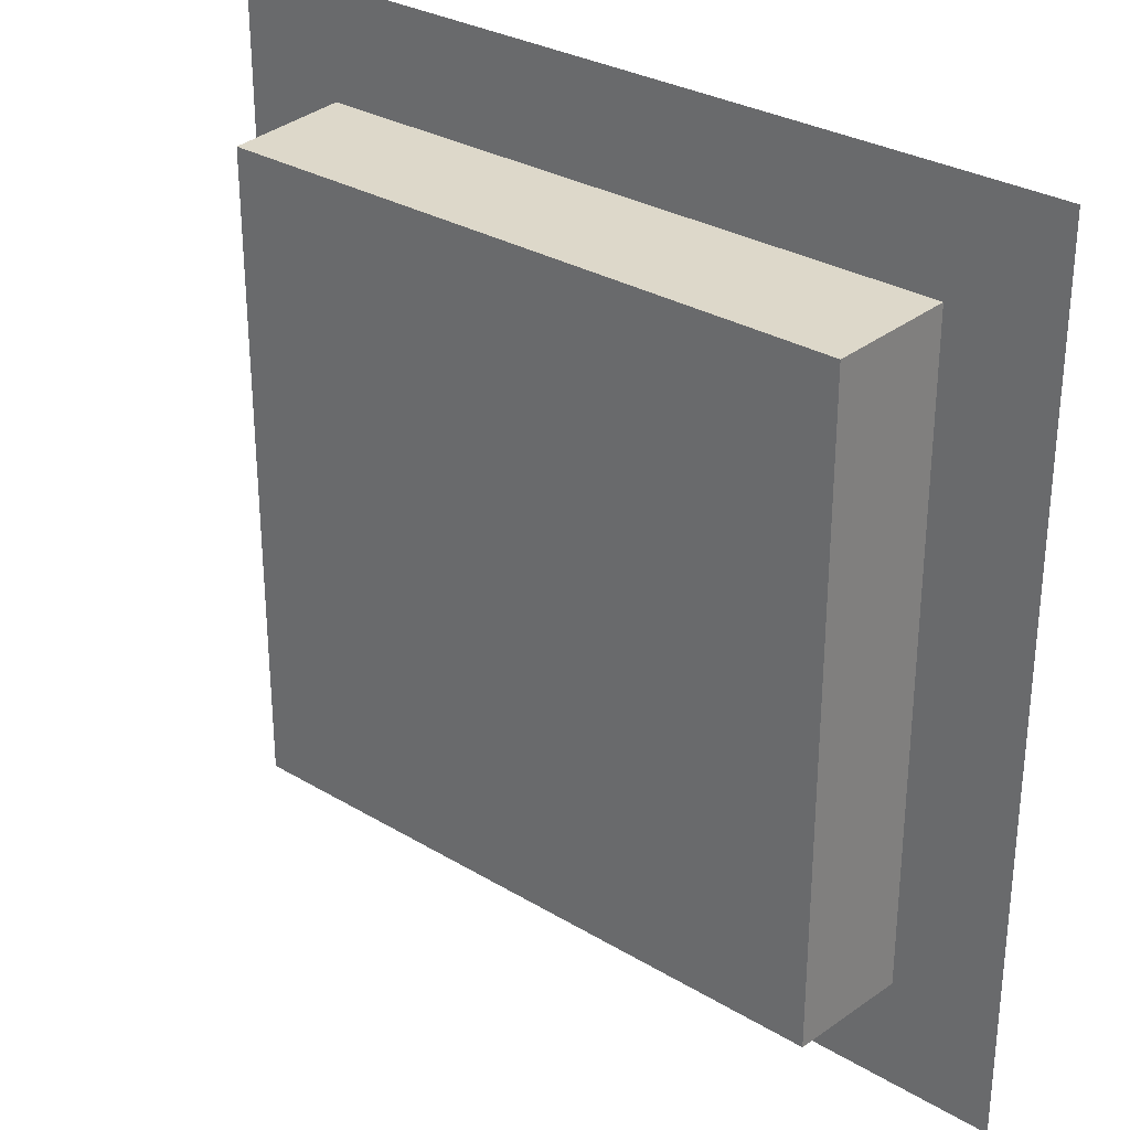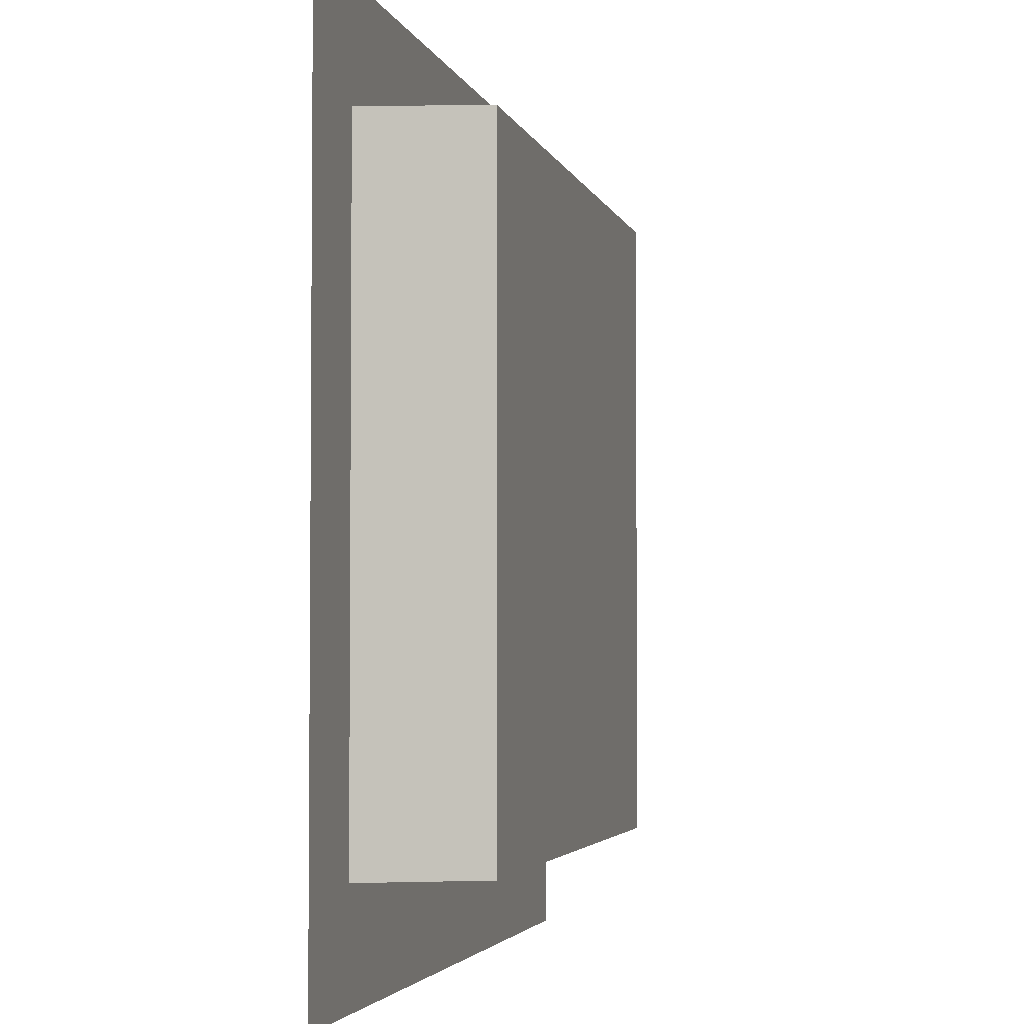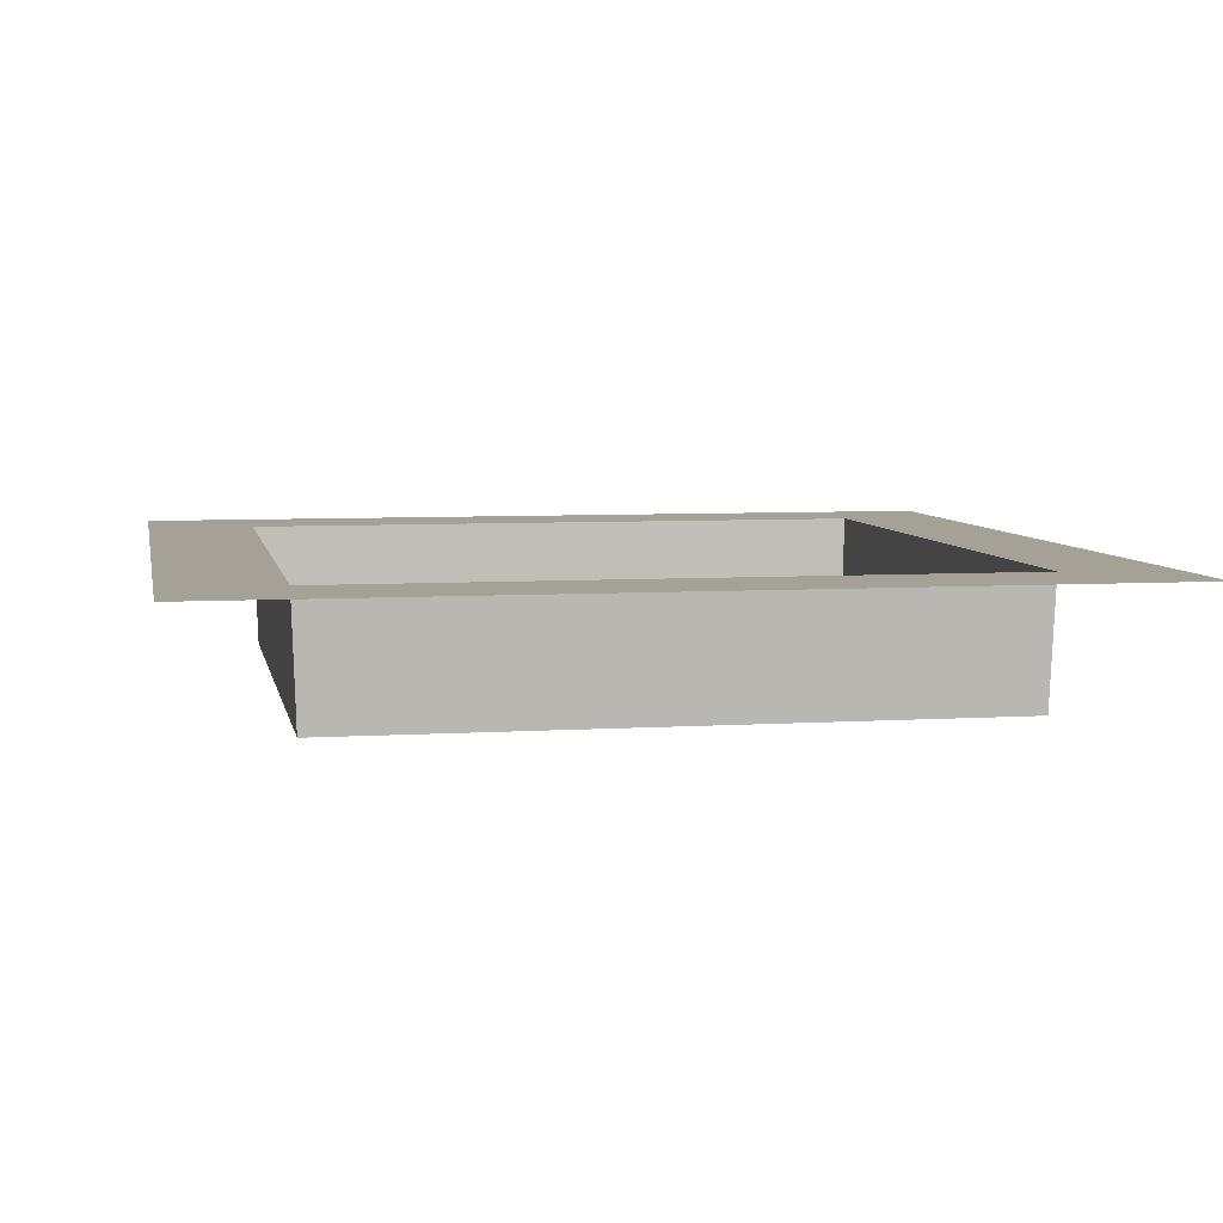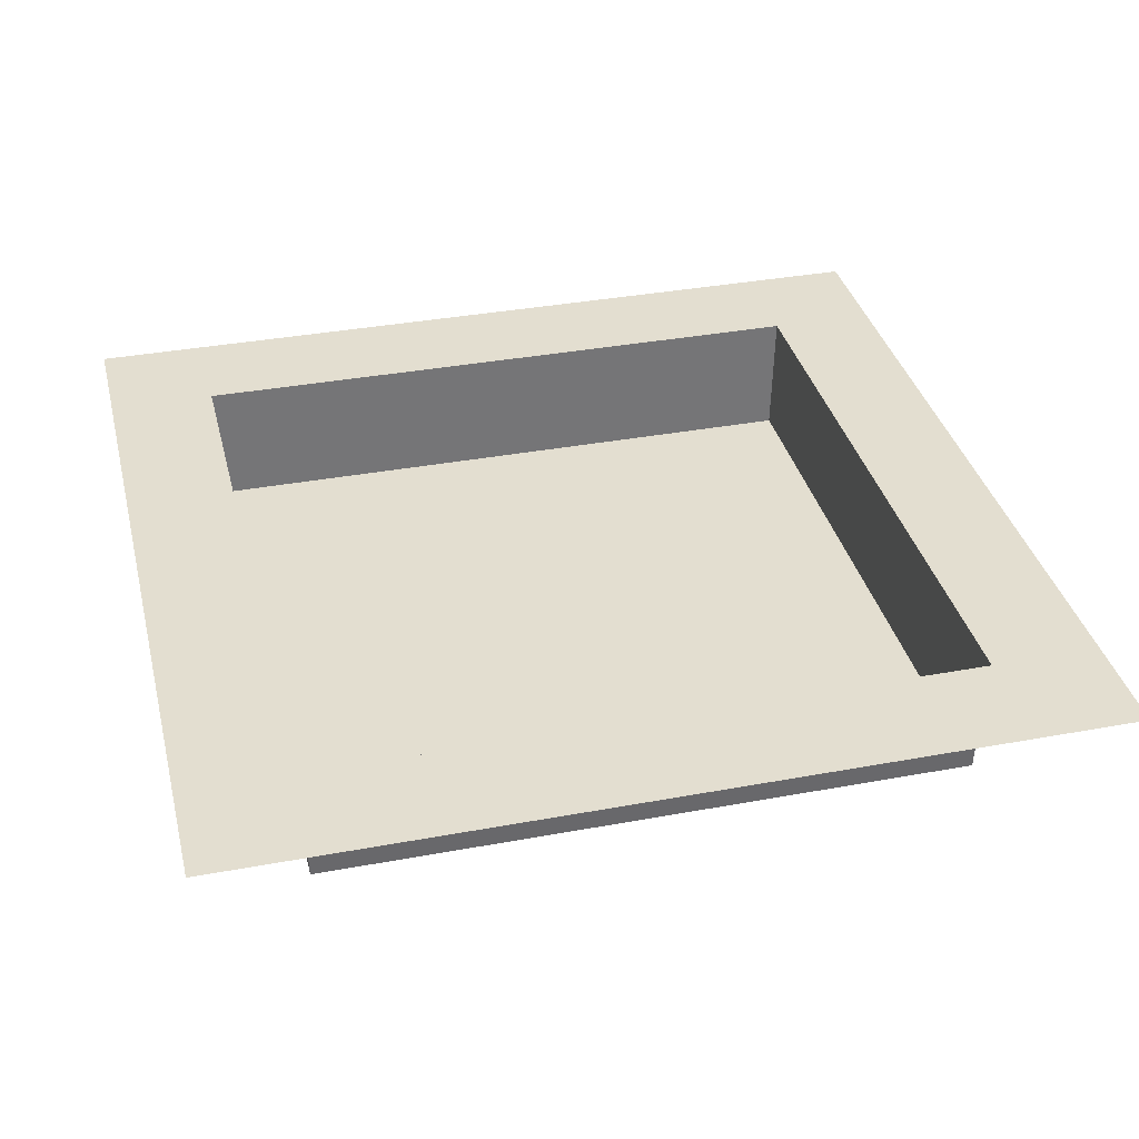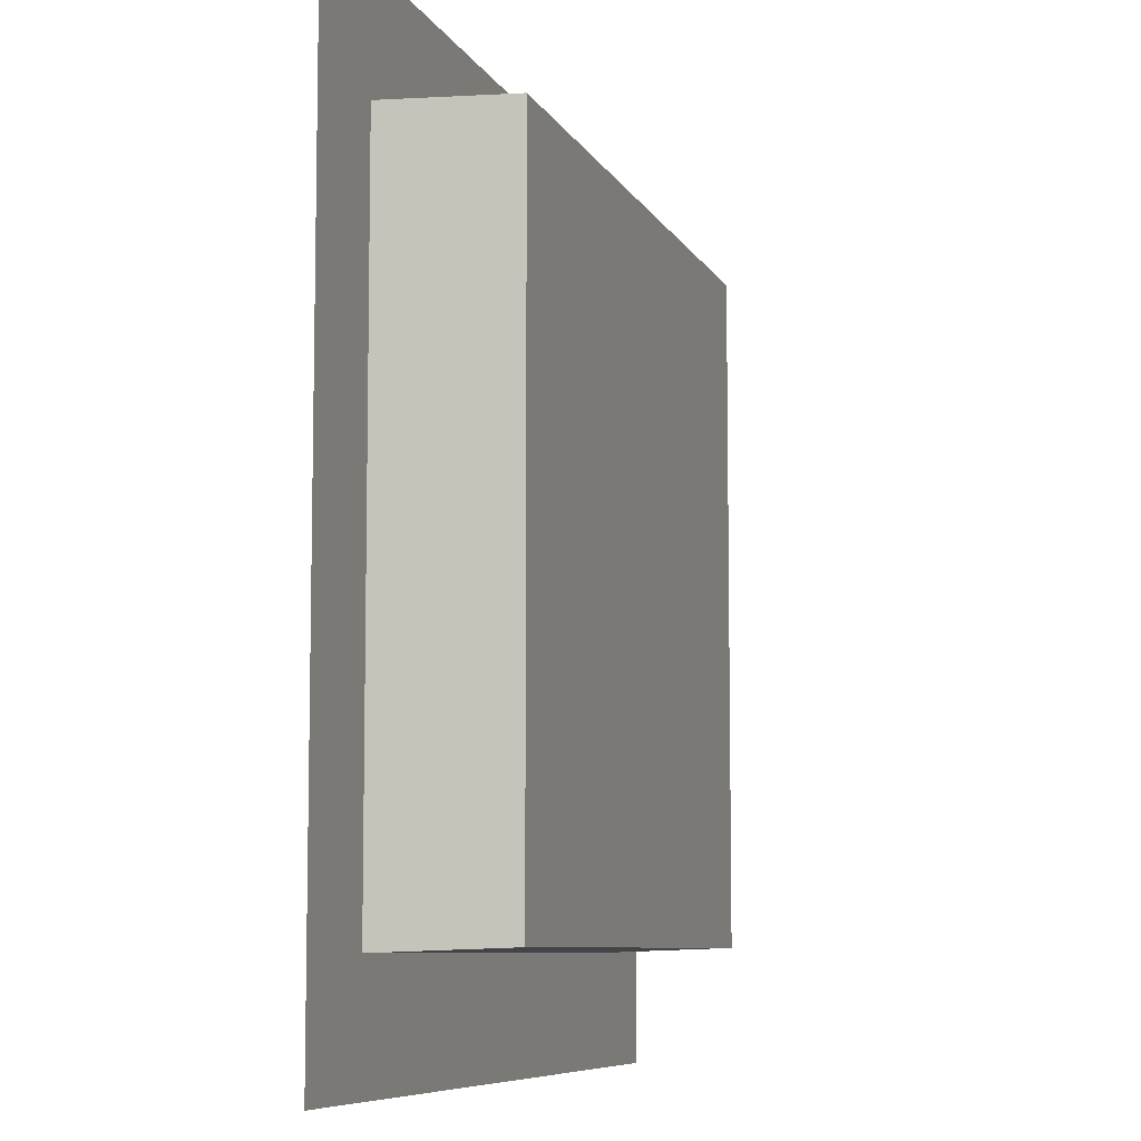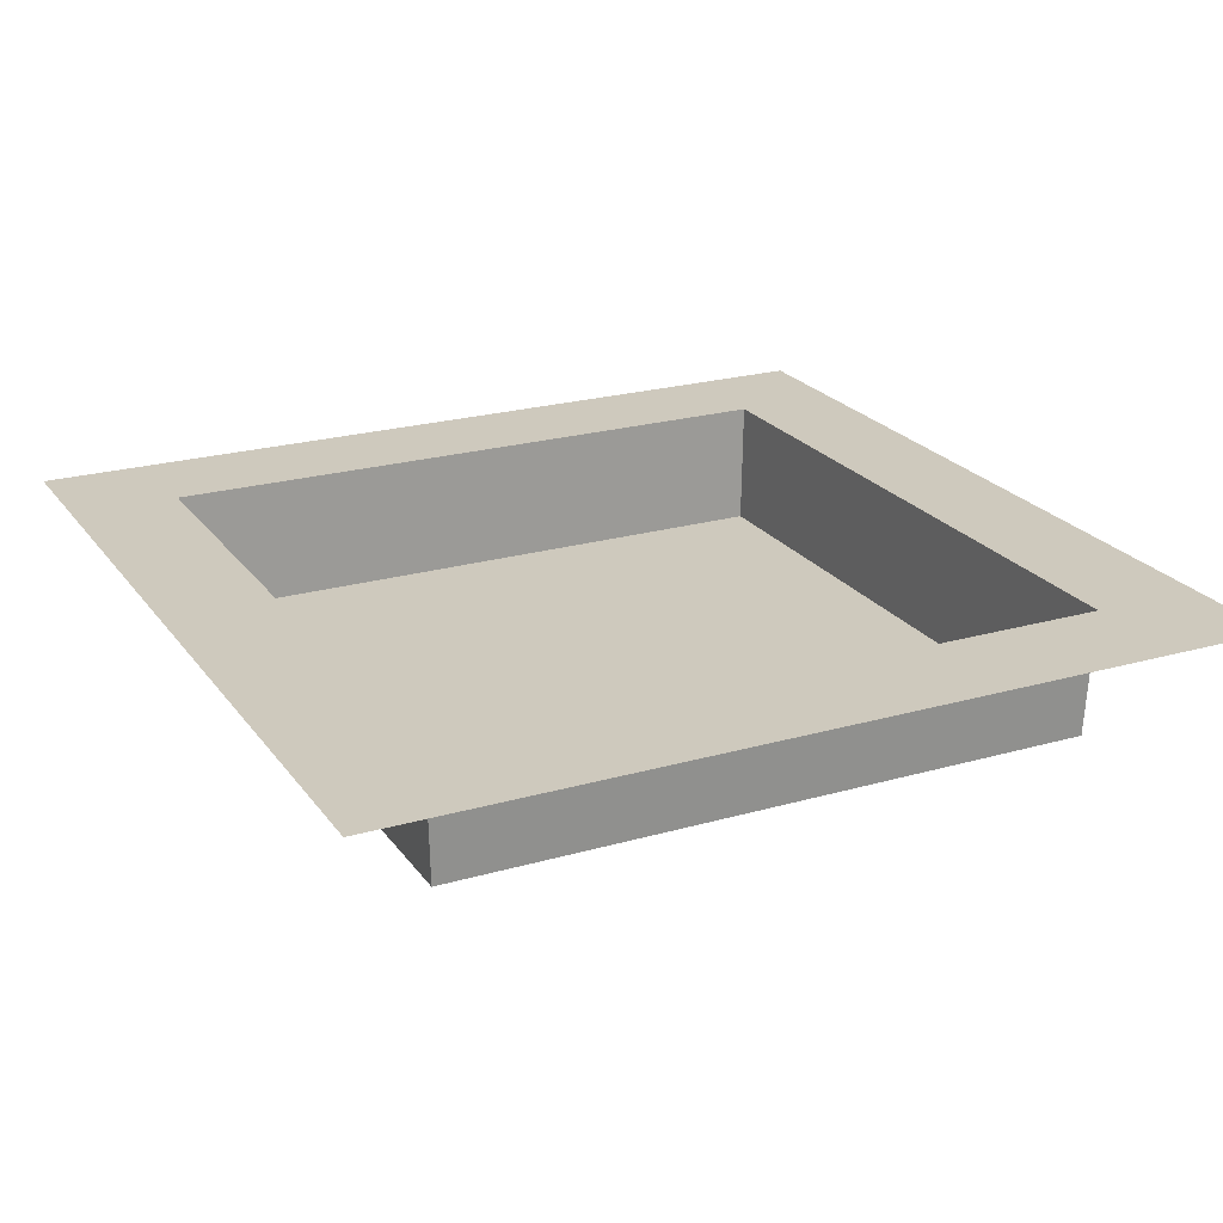
<metadata>
{"format":"obj","ext":"obj","renderer":"f3d","projection":"perspective","resolution":1024,"background":"white","views":[{"elev":29.9,"azim":41.2,"up":"+Z"},{"elev":-3.3,"azim":-76.8,"up":"+Z"},{"elev":6.2,"azim":169.2,"up":"+Y"},{"elev":35.8,"azim":-103.7,"up":"+Y"},{"elev":-7.8,"azim":-73.2,"up":"+Z"},{"elev":22.6,"azim":153.7,"up":"+Y"}]}
</metadata>
<code>
v  548.2 210 -730.9
v  548.2 210 -548.2
v  730.9 210 -548.2
v  730.9 210 -730.9
v  -730.9 210 -730.9
v  -730.9 210 -548.2
v  -548.2 210 -548.2
v  -548.2 210 -730.9
v  -456.8 210 -730.9
v  -456.8 210 -548.2
v  -365.4 210 -548.2
v  -365.4 210 -730.9
v  -182.7 210 -548.2
v  -182.7 210 -730.9
v  0 210 -548.2
v  0 210 -730.9
v  182.7 210 -548.2
v  182.7 210 -730.9
v  365.4 210 -548.2
v  365.4 210 -730.9
v  456.8 210 -730.9
v  456.8 210 -548.2
v  -730.9 210 548.2
v  -730.9 210 730.9
v  -548.2 210 730.9
v  -548.2 210 548.2
v  -730.9 210 365.4
v  -730.9 210 456.8
v  -548.2 210 456.8
v  -548.2 210 365.4
v  -730.9 210 182.7
v  -548.2 210 182.7
v  -730.9 210 -3.4e-05
v  -548.2 210 -3.4e-05
v  -730.9 210 -182.7
v  -548.2 210 -182.7
v  -730.9 210 -365.4
v  -548.2 210 -365.4
v  -730.9 210 -456.8
v  -548.2 210 -456.8
v  -456.8 210 548.2
v  -456.8 210 730.9
v  -365.4 210 730.9
v  -365.4 210 548.2
v  -182.7 210 730.9
v  -182.7 210 548.2
v  0 210 730.9
v  0 210 548.2
v  182.7 210 730.9
v  182.7 210 548.2
v  365.4 210 730.9
v  365.4 210 548.2
v  456.8 210 548.2
v  456.8 210 730.9
v  548.2 210 730.9
v  548.2 210 548.2
v  730.9 210 730.9
v  730.9 210 548.2
v  548.2 210 365.4
v  548.2 210 456.8
v  730.9 210 456.8
v  730.9 210 365.4
v  548.2 210 182.7
v  730.9 210 182.7
v  548.2 210 -3.4e-05
v  730.9 210 -3.4e-05
v  548.2 210 -182.7
v  730.9 210 -182.7
v  548.2 210 -365.4
v  730.9 210 -365.4
v  548.2 210 -456.8
v  730.9 210 -456.8
v  -453.1 -0.2567 365.4
v  -453.1 -0.2567 453.1
v  -365.4 -0.2567 453.1
v  -365.4 -0.2567 365.4
v  -453.1 -0.2567 182.7
v  -365.4 -0.2567 182.7
v  -453.1 -0.2567 0
v  -365.4 -0.2567 0
v  -453.1 -0.2568 -182.7
v  -365.4 -0.2568 -182.7
v  -453.1 -0.2568 -365.4
v  -365.4 -0.2568 -365.4
v  -453.1 -0.2568 -540.9
v  -453.1 -0.2568 -453.1
v  -365.4 -0.2568 -453.1
v  -365.4 -0.2568 -540.9
v  -182.7 -0.2567 453.1
v  -182.7 -0.2567 365.4
v  -182.7 -0.2567 182.7
v  -182.7 -0.2567 0
v  -182.7 -0.2568 -182.7
v  -182.7 -0.2568 -365.4
v  -182.7 -0.2568 -453.1
v  -182.7 -0.2568 -540.9
v  0 -0.2567 453.1
v  0 -0.2567 365.4
v  0 -0.2567 182.7
v  0 -0.2567 0
v  0 -0.2568 -182.7
v  0 -0.2568 -365.4
v  0 -0.2568 -453.1
v  0 -0.2568 -540.9
v  182.7 -0.2567 453.1
v  182.7 -0.2567 365.4
v  182.7 -0.2567 182.7
v  182.7 -0.2567 0
v  182.7 -0.2568 -182.7
v  182.7 -0.2568 -365.4
v  182.7 -0.2568 -453.1
v  182.7 -0.2568 -540.9
v  365.4 -0.2567 453.1
v  365.4 -0.2567 365.4
v  365.4 -0.2567 182.7
v  365.4 -0.2567 0
v  365.4 -0.2568 -182.7
v  365.4 -0.2568 -365.4
v  365.4 -0.2568 -453.1
v  365.4 -0.2568 -540.9
v  453.1 -0.2567 365.4
v  453.1 -0.2567 453.1
v  540.9 -0.2567 453.1
v  540.9 -0.2567 365.4
v  453.1 -0.2567 182.7
v  540.9 -0.2567 182.7
v  453.1 -0.2567 0
v  540.9 -0.2567 0
v  453.1 -0.2568 -182.7
v  540.9 -0.2568 -182.7
v  453.1 -0.2568 -365.4
v  540.9 -0.2568 -365.4
v  453.1 -0.2568 -540.9
v  453.1 -0.2568 -453.1
v  540.9 -0.2568 -453.1
v  540.9 -0.2568 -540.9
v  -540.9 -0.2568 -453.1
v  -540.9 -0.2568 -365.4
v  -540.9 -0.2568 -540.9
v  -540.9 -0.2568 -182.7
v  -540.9 -0.2567 0
v  -540.9 -0.2567 182.7
v  -540.9 -0.2567 365.4
v  -540.9 -0.2567 453.1
v  -540.9 -0.2566 540.9
v  -453.1 -0.2566 540.9
v  365.4 -0.2566 540.9
v  453.1 -0.2566 540.9
v  540.9 -0.2566 540.9
v  182.7 -0.2566 540.9
v  0 -0.2566 540.9
v  -182.7 -0.2566 540.9
v  -365.4 -0.2566 540.9
v  -544.5 104.8 455
v  -544.5 104.8 365.4
v  -544.5 104.8 182.7
v  -544.5 104.8 -1.7e-05
v  -544.5 104.8 -182.7
v  -544.5 104.8 -365.4
v  -544.5 104.8 -455
v  -544.5 104.8 -544.5
v  -544.5 104.8 544.5
v  544.5 104.8 455
v  544.5 104.8 544.5
v  544.5 104.8 182.7
v  544.5 104.8 365.4
v  544.5 104.8 -1.7e-05
v  544.5 104.8 -182.7
v  544.5 104.8 -365.4
v  544.5 104.8 -455
v  544.5 104.8 -544.5
v  -455 104.8 544.5
v  -182.7 104.8 544.5
v  -365.4 104.8 544.5
v  0 104.8 544.5
v  182.7 104.8 544.5
v  365.4 104.8 544.5
v  455 104.8 544.5
v  -455 104.8 -544.5
v  -365.4 104.8 -544.5
v  -182.7 104.8 -544.5
v  0 104.8 -544.5
v  182.7 104.8 -544.5
v  365.4 104.8 -544.5
v  455 104.8 -544.5
g g Plane_Plane
f 1 2 3
f 3 4 1
f 5 6 7
f 7 8 5
f 9 10 11
f 11 12 9
f 12 11 13
f 13 14 12
f 14 13 15
f 15 16 14
f 16 15 17
f 17 18 16
f 18 17 19
f 19 20 18
f 21 22 2
f 2 1 21
f 23 24 25
f 25 26 23
f 27 28 29
f 29 30 27
f 31 27 30
f 30 32 31
f 33 31 32
f 32 34 33
f 35 33 34
f 34 36 35
f 37 35 36
f 36 38 37
f 6 39 40
f 40 7 6
f 41 42 43
f 43 44 41
f 44 43 45
f 45 46 44
f 46 45 47
f 47 48 46
f 48 47 49
f 49 50 48
f 50 49 51
f 51 52 50
f 53 54 55
f 55 56 53
f 56 55 57
f 57 58 56
f 59 60 61
f 61 62 59
f 63 59 62
f 62 64 63
f 65 63 64
f 64 66 65
f 67 65 66
f 66 68 67
f 69 67 68
f 68 70 69
f 2 71 72
f 72 3 2
f 52 51 54
f 54 53 52
f 20 19 22
f 22 21 20
f 71 69 70
f 70 72 71
f 39 37 38
f 38 40 39
f 26 25 42
f 42 41 26
f 8 7 10
f 10 9 8
f 60 56 58
f 58 61 60
f 28 23 26
f 26 29 28
f 73 74 75
f 75 76 73
f 77 73 76
f 76 78 77
f 79 77 78
f 78 80 79
f 81 79 80
f 80 82 81
f 83 81 82
f 82 84 83
f 85 86 87
f 87 88 85
f 76 75 89
f 89 90 76
f 78 76 90
f 90 91 78
f 80 78 91
f 91 92 80
f 82 80 92
f 92 93 82
f 84 82 93
f 93 94 84
f 88 87 95
f 95 96 88
f 90 89 97
f 97 98 90
f 91 90 98
f 98 99 91
f 92 91 99
f 99 100 92
f 93 92 100
f 100 101 93
f 94 93 101
f 101 102 94
f 96 95 103
f 103 104 96
f 98 97 105
f 105 106 98
f 99 98 106
f 106 107 99
f 100 99 107
f 107 108 100
f 101 100 108
f 108 109 101
f 102 101 109
f 109 110 102
f 104 103 111
f 111 112 104
f 106 105 113
f 113 114 106
f 107 106 114
f 114 115 107
f 108 107 115
f 115 116 108
f 109 108 116
f 116 117 109
f 110 109 117
f 117 118 110
f 112 111 119
f 119 120 112
f 121 122 123
f 123 124 121
f 125 121 124
f 124 126 125
f 127 125 126
f 126 128 127
f 129 127 128
f 128 130 129
f 131 129 130
f 130 132 131
f 133 134 135
f 135 136 133
f 120 119 134
f 134 133 120
f 118 117 129
f 129 131 118
f 117 116 127
f 127 129 117
f 116 115 125
f 125 127 116
f 115 114 121
f 121 125 115
f 114 113 122
f 122 121 114
f 119 118 131
f 131 134 119
f 134 131 132
f 132 135 134
f 111 110 118
f 118 119 111
f 103 102 110
f 110 111 103
f 95 94 102
f 102 103 95
f 87 84 94
f 94 95 87
f 86 83 84
f 84 87 86
f 137 138 83
f 83 86 137
f 139 137 86
f 86 85 139
f 138 140 81
f 81 83 138
f 140 141 79
f 79 81 140
f 141 142 77
f 77 79 141
f 142 143 73
f 73 77 142
f 143 144 74
f 74 73 143
f 144 145 146
f 146 74 144
f 113 147 148
f 148 122 113
f 122 148 149
f 149 123 122
f 105 150 147
f 147 113 105
f 97 151 150
f 150 105 97
f 89 152 151
f 151 97 89
f 75 153 152
f 152 89 75
f 74 146 153
f 153 75 74
f 29 154 155
f 155 30 29
f 30 155 156
f 156 32 30
f 32 156 157
f 157 34 32
f 34 157 158
f 158 36 34
f 36 158 159
f 159 38 36
f 40 160 161
f 161 7 40
f 160 137 139
f 139 161 160
f 158 140 138
f 138 159 158
f 157 141 140
f 140 158 157
f 156 142 141
f 141 157 156
f 155 143 142
f 142 156 155
f 154 144 143
f 143 155 154
f 159 138 137
f 137 160 159
f 38 159 160
f 160 40 38
f 162 145 144
f 144 154 162
f 26 162 154
f 154 29 26
f 60 163 164
f 164 56 60
f 63 165 166
f 166 59 63
f 65 167 165
f 165 63 65
f 67 168 167
f 167 65 67
f 69 169 168
f 168 67 69
f 71 170 169
f 169 69 71
f 170 135 132
f 132 169 170
f 169 132 130
f 130 168 169
f 168 130 128
f 128 167 168
f 167 128 126
f 126 165 167
f 165 126 124
f 124 166 165
f 163 123 149
f 149 164 163
f 171 136 135
f 135 170 171
f 2 171 170
f 170 71 2
f 166 124 123
f 123 163 166
f 59 166 163
f 163 60 59
f 41 172 162
f 162 26 41
f 46 173 174
f 174 44 46
f 48 175 173
f 173 46 48
f 50 176 175
f 175 48 50
f 52 177 176
f 176 50 52
f 53 178 177
f 177 52 53
f 178 148 147
f 147 177 178
f 177 147 150
f 150 176 177
f 176 150 151
f 151 175 176
f 175 151 152
f 152 173 175
f 173 152 153
f 153 174 173
f 172 146 145
f 145 162 172
f 164 149 148
f 148 178 164
f 56 164 178
f 178 53 56
f 174 153 146
f 146 172 174
f 44 174 172
f 172 41 44
f 10 179 180
f 180 11 10
f 11 180 181
f 181 13 11
f 13 181 182
f 182 15 13
f 15 182 183
f 183 17 15
f 17 183 184
f 184 19 17
f 22 185 171
f 171 2 22
f 185 133 136
f 136 171 185
f 183 112 120
f 120 184 183
f 182 104 112
f 112 183 182
f 181 96 104
f 104 182 181
f 180 88 96
f 96 181 180
f 179 85 88
f 88 180 179
f 184 120 133
f 133 185 184
f 19 184 185
f 185 22 19
f 161 139 85
f 85 179 161
f 7 161 179
f 179 10 7

</code>
